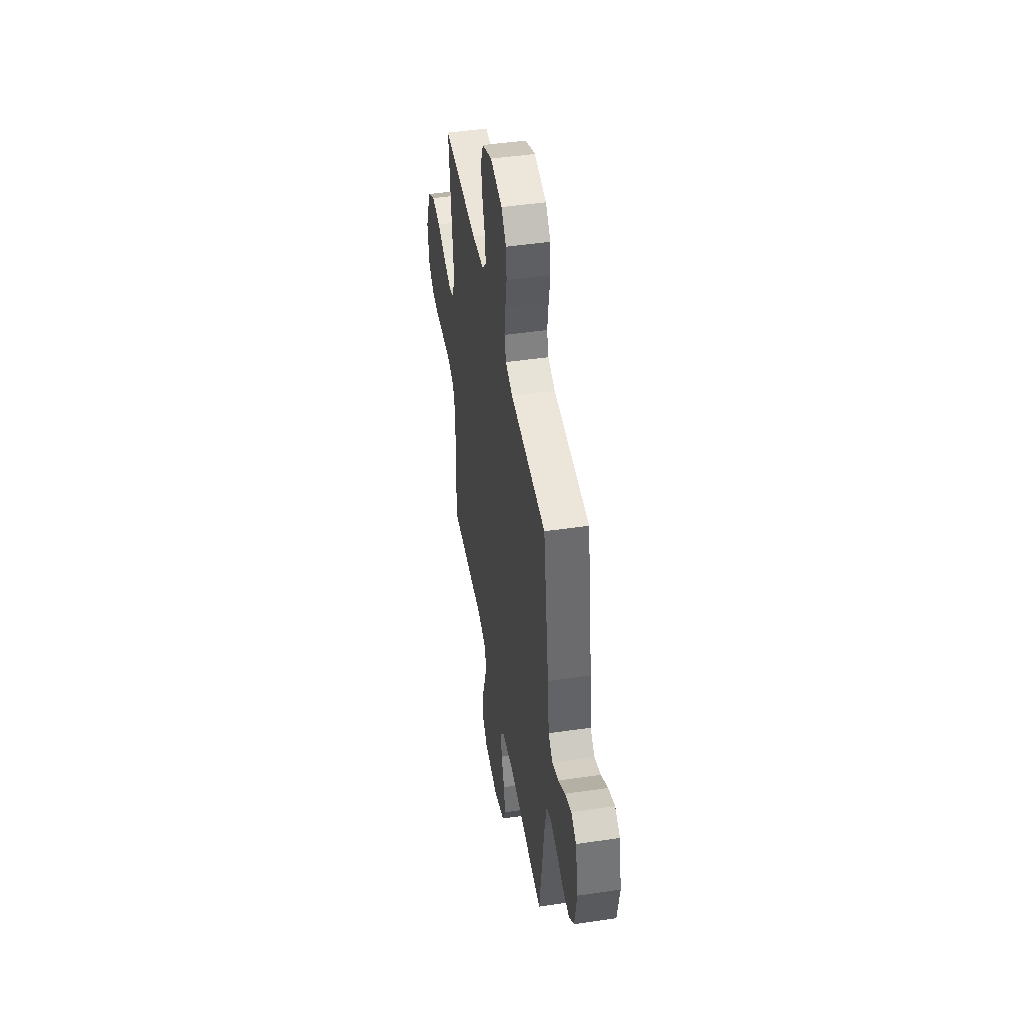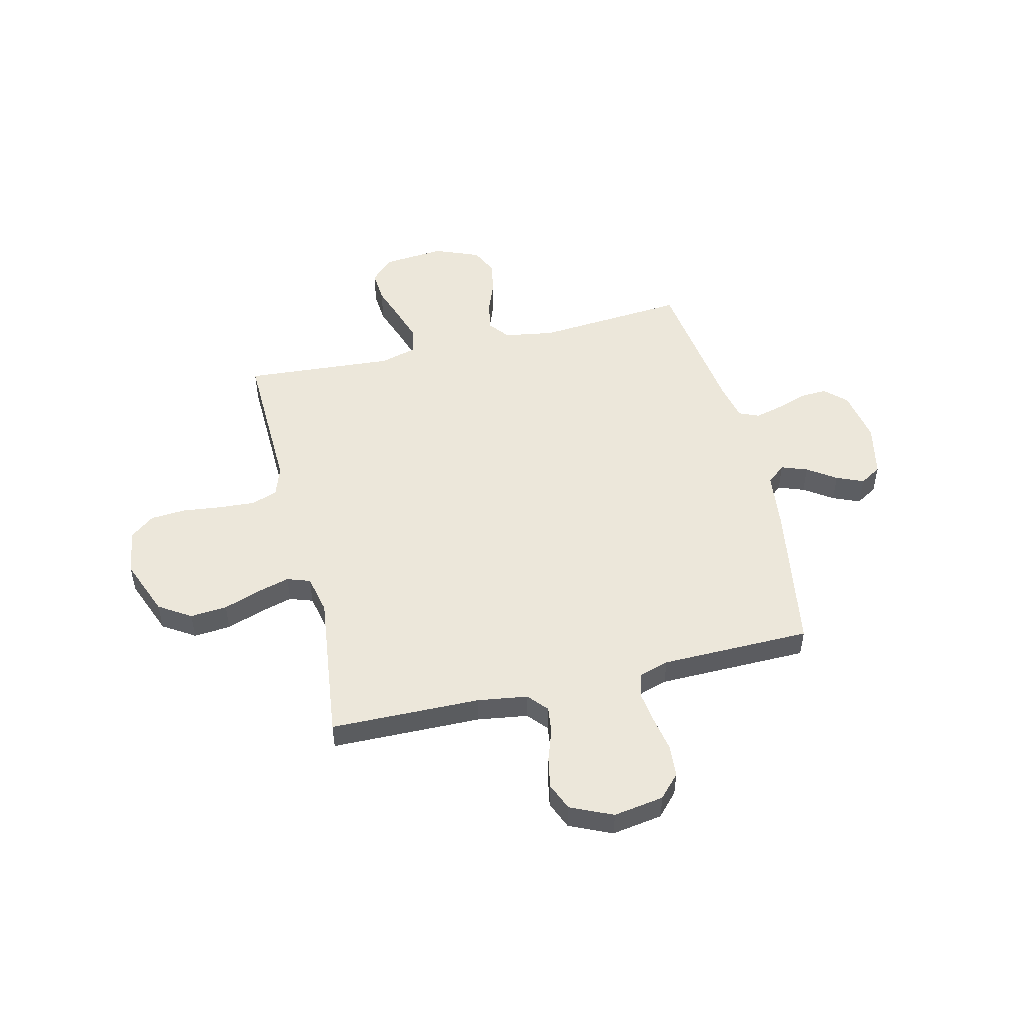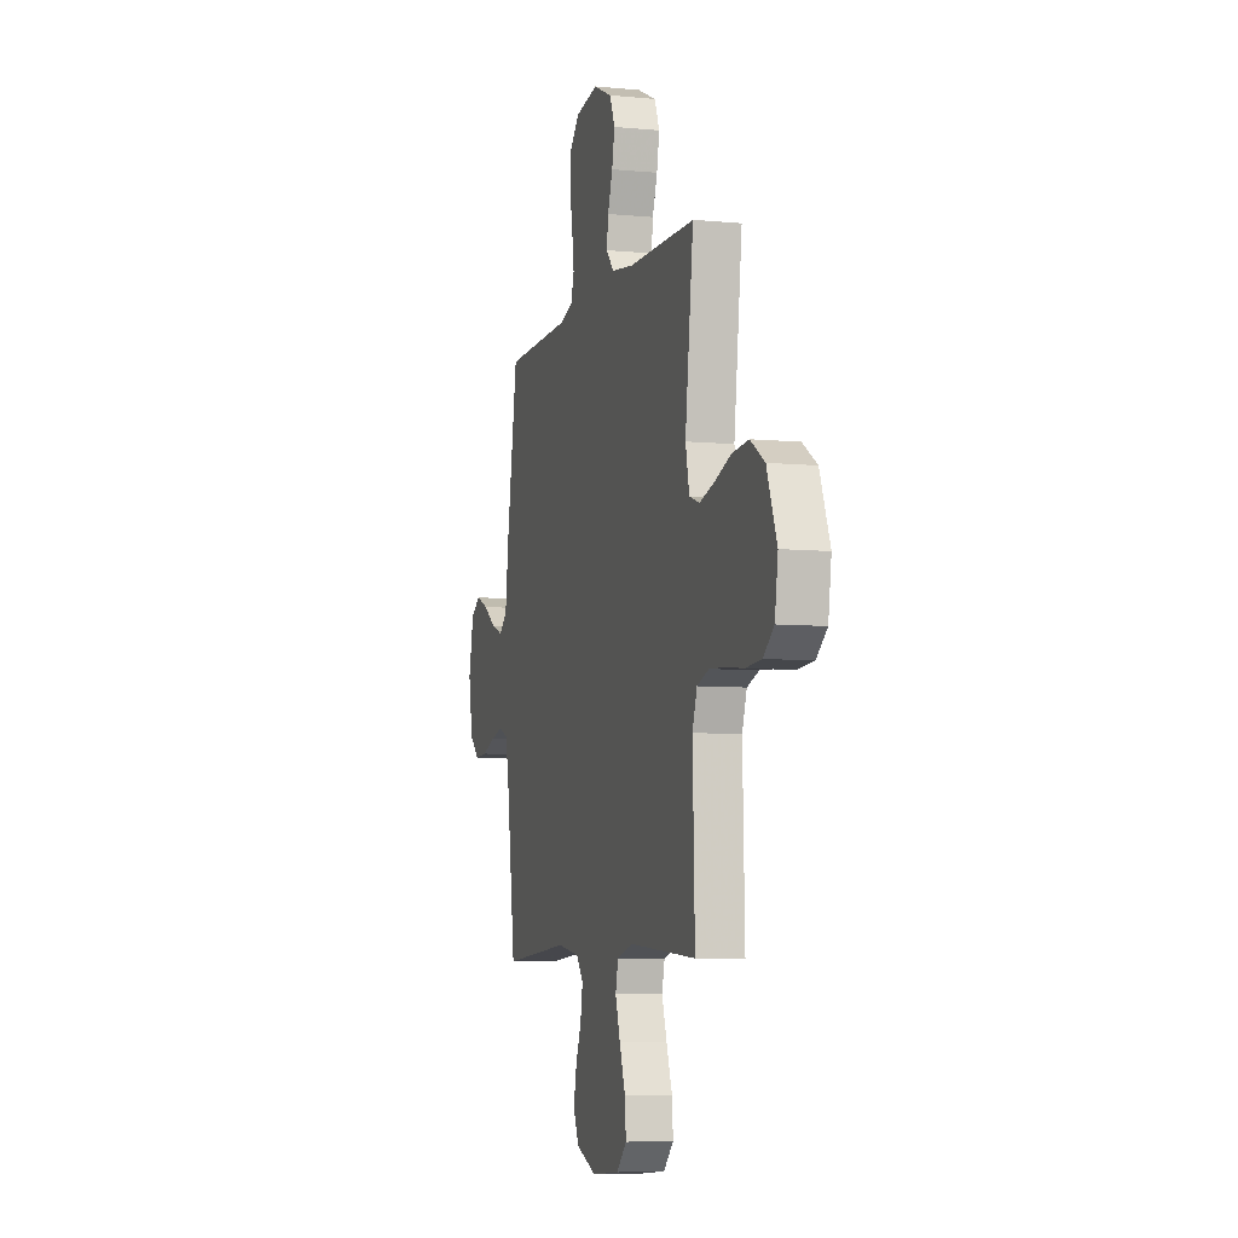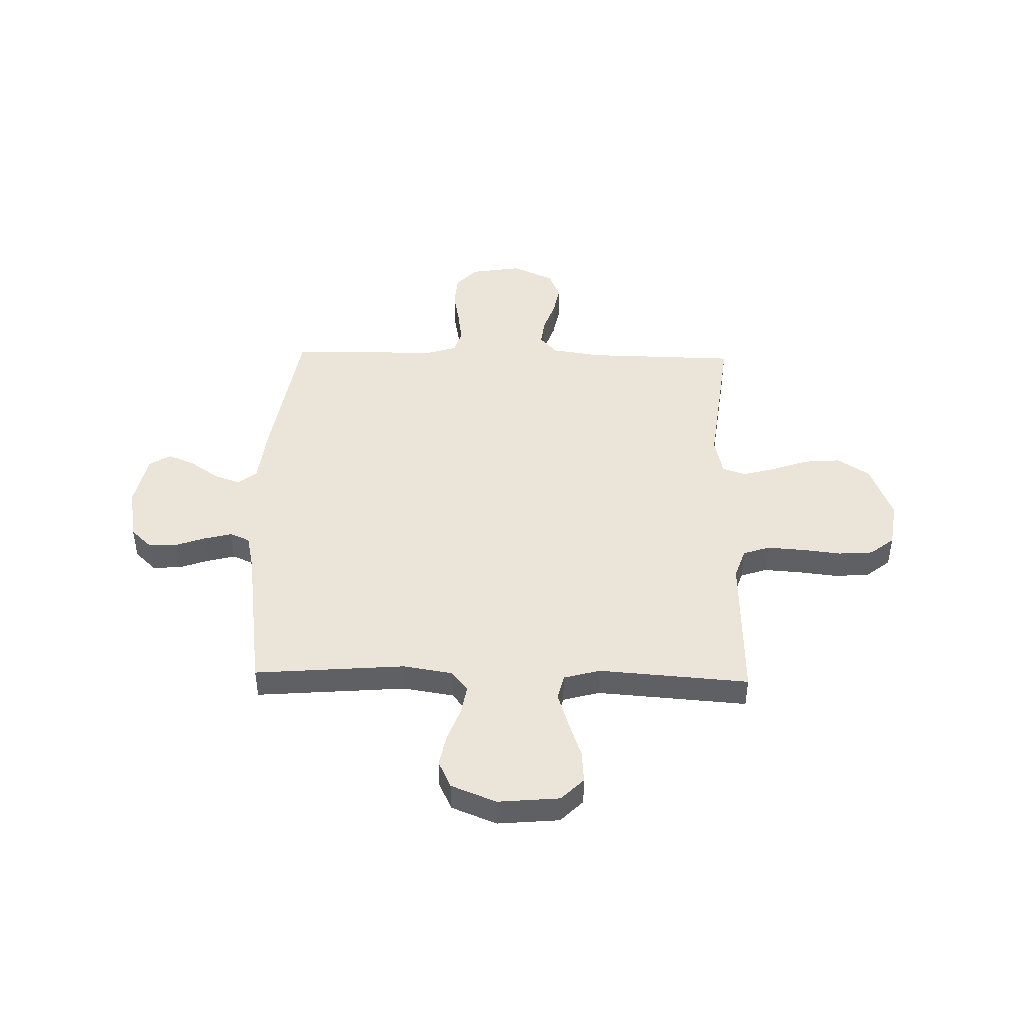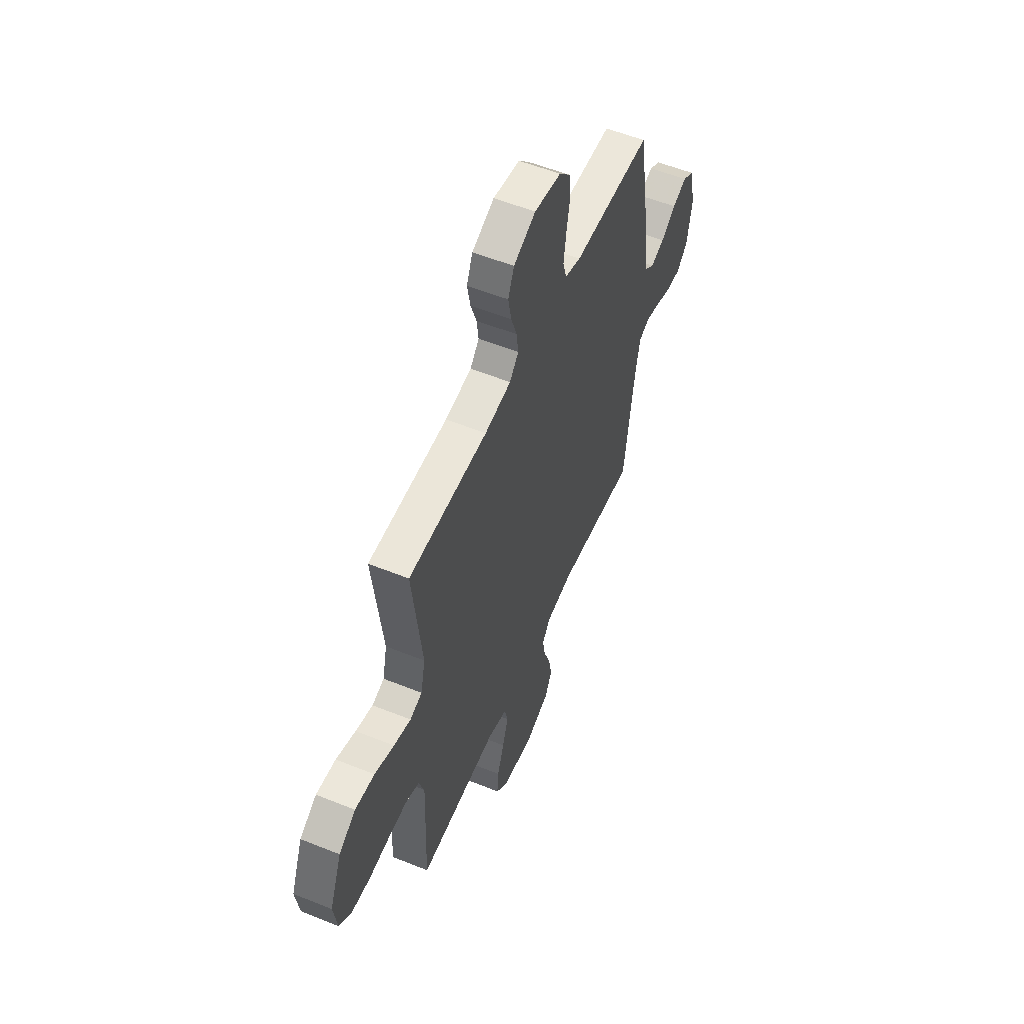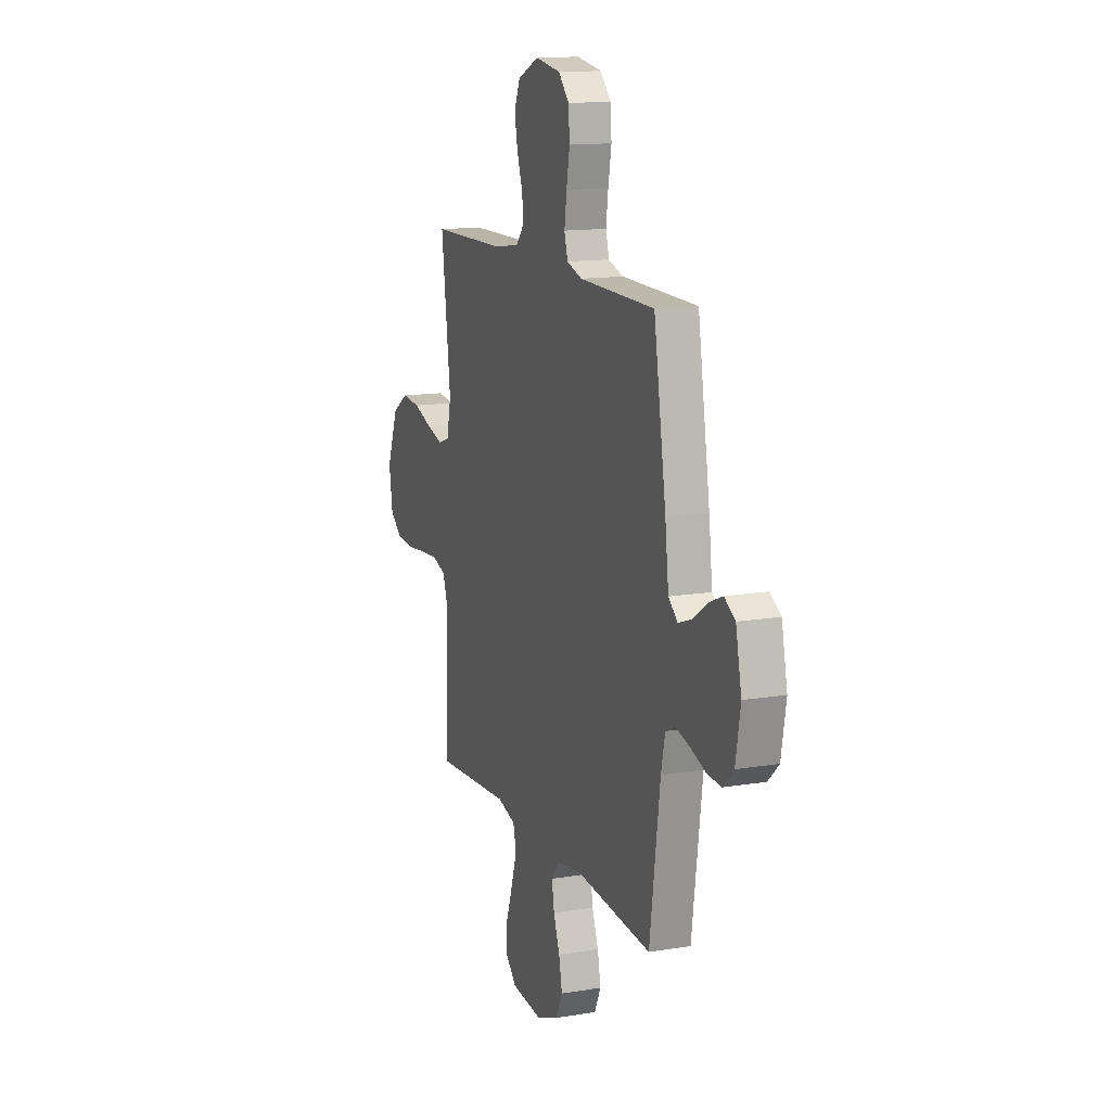
<metadata>
{"format":"obj","ext":"obj","renderer":"f3d","projection":"perspective","resolution":1024,"background":"white","views":[{"elev":46.4,"azim":80.5,"up":"+Z"},{"elev":50.4,"azim":-13.5,"up":"+Y"},{"elev":-6.7,"azim":-105.9,"up":"+Z"},{"elev":45.0,"azim":-178.6,"up":"+Y"},{"elev":55.3,"azim":-67.0,"up":"+Z"},{"elev":13.9,"azim":69.7,"up":"+Z"}]}
</metadata>
<code>
v -0.5 0.07 0.5
v -0.2 0.07 0.505
v -0.1 0.07 0.52
v -0.066 0.07 0.559
v -0.073 0.07 0.613
v -0.095 0.07 0.676
v -0.107 0.07 0.738
v -0.084 0.07 0.793
v 0 0.07 0.831
v 0.101 0.07 0.815
v 0.143 0.07 0.77
v 0.148 0.07 0.706
v 0.135 0.07 0.635
v 0.126 0.07 0.57
v 0.14 0.07 0.523
v 0.2 0.07 0.504
v 0.5 0.07 0.5
v 0.549 0.07 0.2
v 0.563 0.07 0.083
v 0.6 0.07 0.052
v 0.652 0.07 0.071
v 0.709 0.07 0.11
v 0.763 0.07 0.133
v 0.806 0.07 0.107
v 0.829 0.07 0
v 0.81 0.07 -0.107
v 0.768 0.07 -0.147
v 0.712 0.07 -0.144
v 0.652 0.07 -0.123
v 0.597 0.07 -0.109
v 0.557 0.07 -0.126
v 0.541 0.07 -0.2
v 0.5 0.07 -0.5
v 0.2 0.07 -0.476
v 0.1 0.07 -0.492
v 0.068 0.07 -0.533
v 0.078 0.07 -0.591
v 0.103 0.07 -0.657
v 0.116 0.07 -0.722
v 0.09 0.07 -0.777
v 0 0.07 -0.813
v -0.123 0.07 -0.802
v -0.168 0.07 -0.757
v -0.163 0.07 -0.692
v -0.137 0.07 -0.618
v -0.115 0.07 -0.549
v -0.127 0.07 -0.498
v -0.2 0.07 -0.478
v -0.5 0.07 -0.5
v -0.491 0.07 -0.2
v -0.512 0.07 -0.139
v -0.565 0.07 -0.121
v -0.638 0.07 -0.126
v -0.716 0.07 -0.135
v -0.786 0.07 -0.13
v -0.834 0.07 -0.092
v -0.848 0.07 0
v -0.803 0.07 0.115
v -0.739 0.07 0.156
v -0.665 0.07 0.15
v -0.591 0.07 0.124
v -0.526 0.07 0.106
v -0.48 0.07 0.122
v -0.463 0.07 0.2
v -0.5 0 0.5
v -0.2 0 0.505
v -0.1 0 0.52
v -0.066 0 0.559
v -0.073 0 0.613
v -0.095 0 0.676
v -0.107 0 0.738
v -0.084 0 0.793
v 0 0 0.831
v 0.101 0 0.815
v 0.143 0 0.77
v 0.148 0 0.706
v 0.135 0 0.635
v 0.126 0 0.57
v 0.14 0 0.523
v 0.2 0 0.504
v 0.5 0 0.5
v 0.549 0 0.2
v 0.563 0 0.083
v 0.6 0 0.052
v 0.652 0 0.071
v 0.709 0 0.11
v 0.763 0 0.133
v 0.806 0 0.107
v 0.829 0 0
v 0.81 0 -0.107
v 0.768 0 -0.147
v 0.712 0 -0.144
v 0.652 0 -0.123
v 0.597 0 -0.109
v 0.557 0 -0.126
v 0.541 0 -0.2
v 0.5 0 -0.5
v 0.2 0 -0.476
v 0.1 0 -0.492
v 0.068 0 -0.533
v 0.078 0 -0.591
v 0.103 0 -0.657
v 0.116 0 -0.722
v 0.09 0 -0.777
v 0 0 -0.813
v -0.123 0 -0.802
v -0.168 0 -0.757
v -0.163 0 -0.692
v -0.137 0 -0.618
v -0.115 0 -0.549
v -0.127 0 -0.498
v -0.2 0 -0.478
v -0.5 0 -0.5
v -0.491 0 -0.2
v -0.512 0 -0.139
v -0.565 0 -0.121
v -0.638 0 -0.126
v -0.716 0 -0.135
v -0.786 0 -0.13
v -0.834 0 -0.092
v -0.848 0 0
v -0.803 0 0.115
v -0.739 0 0.156
v -0.665 0 0.15
v -0.591 0 0.124
v -0.526 0 0.106
v -0.48 0 0.122
v -0.463 0 0.2
f 59 60 61
f 58 59 61
f 57 58 61
f 56 57 61
f 55 56 61
f 54 55 61
f 53 54 61
f 52 53 61 62
f 51 52 62 63
f 48 49 50
f 51 63 64
f 50 51 64
f 48 50 64
f 47 48 64
f 43 44 45
f 42 43 45
f 41 42 45
f 40 41 45
f 39 40 45
f 38 39 45
f 37 38 45
f 36 37 45 46
f 35 36 46 47
f 32 33 34
f 64 1 2
f 47 64 2
f 35 47 2
f 34 35 2
f 32 34 2
f 31 32 2
f 27 28 29
f 26 27 29
f 25 26 29
f 24 25 29
f 23 24 29
f 22 23 29
f 21 22 29
f 20 21 29 30
f 16 17 18 19
f 15 16 19
f 11 12 13
f 10 11 13
f 9 10 13
f 8 9 13
f 7 8 13
f 6 7 13
f 5 6 13
f 4 5 13 14
f 3 4 14 15
f 31 2 3
f 30 31 3
f 20 30 3
f 19 20 3
f 3 15 19
f 125 124 123
f 125 123 122
f 125 122 121
f 125 121 120
f 125 120 119
f 125 119 118
f 125 118 117
f 126 125 117 116
f 127 126 116 115
f 114 113 112
f 128 127 115
f 128 115 114
f 128 114 112
f 128 112 111
f 109 108 107
f 109 107 106
f 109 106 105
f 109 105 104
f 109 104 103
f 109 103 102
f 109 102 101
f 110 109 101 100
f 111 110 100 99
f 98 97 96
f 66 65 128
f 66 128 111
f 66 111 99
f 66 99 98
f 66 98 96
f 66 96 95
f 93 92 91
f 93 91 90
f 93 90 89
f 93 89 88
f 93 88 87
f 93 87 86
f 93 86 85
f 94 93 85 84
f 83 82 81 80
f 83 80 79
f 77 76 75
f 77 75 74
f 77 74 73
f 77 73 72
f 77 72 71
f 77 71 70
f 77 70 69
f 78 77 69 68
f 79 78 68 67
f 67 66 95
f 67 95 94
f 67 94 84
f 67 84 83
f 83 79 67
f 1 65 66 2
f 2 66 67 3
f 3 67 68 4
f 4 68 69 5
f 5 69 70 6
f 6 70 71 7
f 7 71 72 8
f 8 72 73 9
f 9 73 74 10
f 10 74 75 11
f 11 75 76 12
f 12 76 77 13
f 13 77 78 14
f 14 78 79 15
f 15 79 80 16
f 16 80 81 17
f 17 81 82 18
f 18 82 83 19
f 19 83 84 20
f 20 84 85 21
f 21 85 86 22
f 22 86 87 23
f 23 87 88 24
f 24 88 89 25
f 25 89 90 26
f 26 90 91 27
f 27 91 92 28
f 28 92 93 29
f 29 93 94 30
f 30 94 95 31
f 31 95 96 32
f 32 96 97 33
f 33 97 98 34
f 34 98 99 35
f 35 99 100 36
f 36 100 101 37
f 37 101 102 38
f 38 102 103 39
f 39 103 104 40
f 40 104 105 41
f 41 105 106 42
f 42 106 107 43
f 43 107 108 44
f 44 108 109 45
f 45 109 110 46
f 46 110 111 47
f 47 111 112 48
f 48 112 113 49
f 49 113 114 50
f 50 114 115 51
f 51 115 116 52
f 52 116 117 53
f 53 117 118 54
f 54 118 119 55
f 55 119 120 56
f 56 120 121 57
f 57 121 122 58
f 58 122 123 59
f 59 123 124 60
f 60 124 125 61
f 61 125 126 62
f 62 126 127 63
f 63 127 128 64
f 64 128 65 1

</code>
